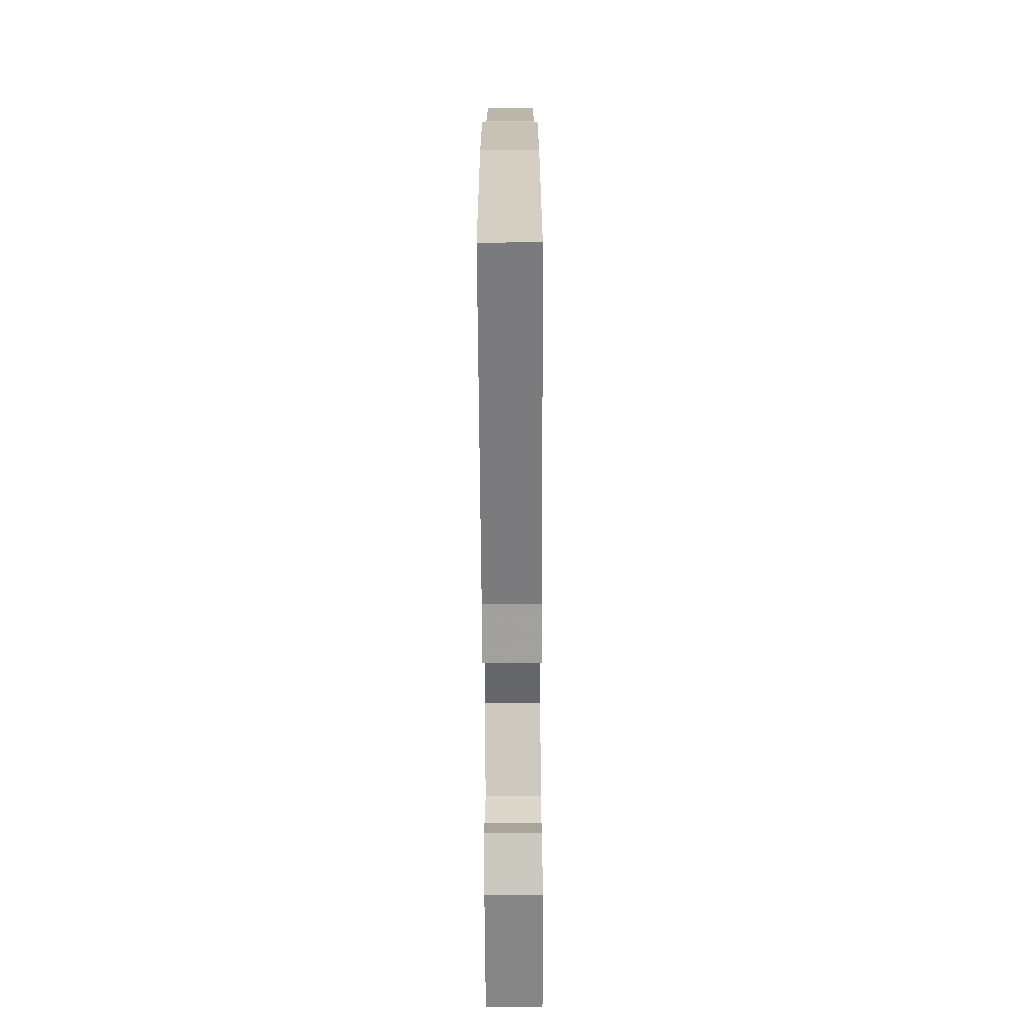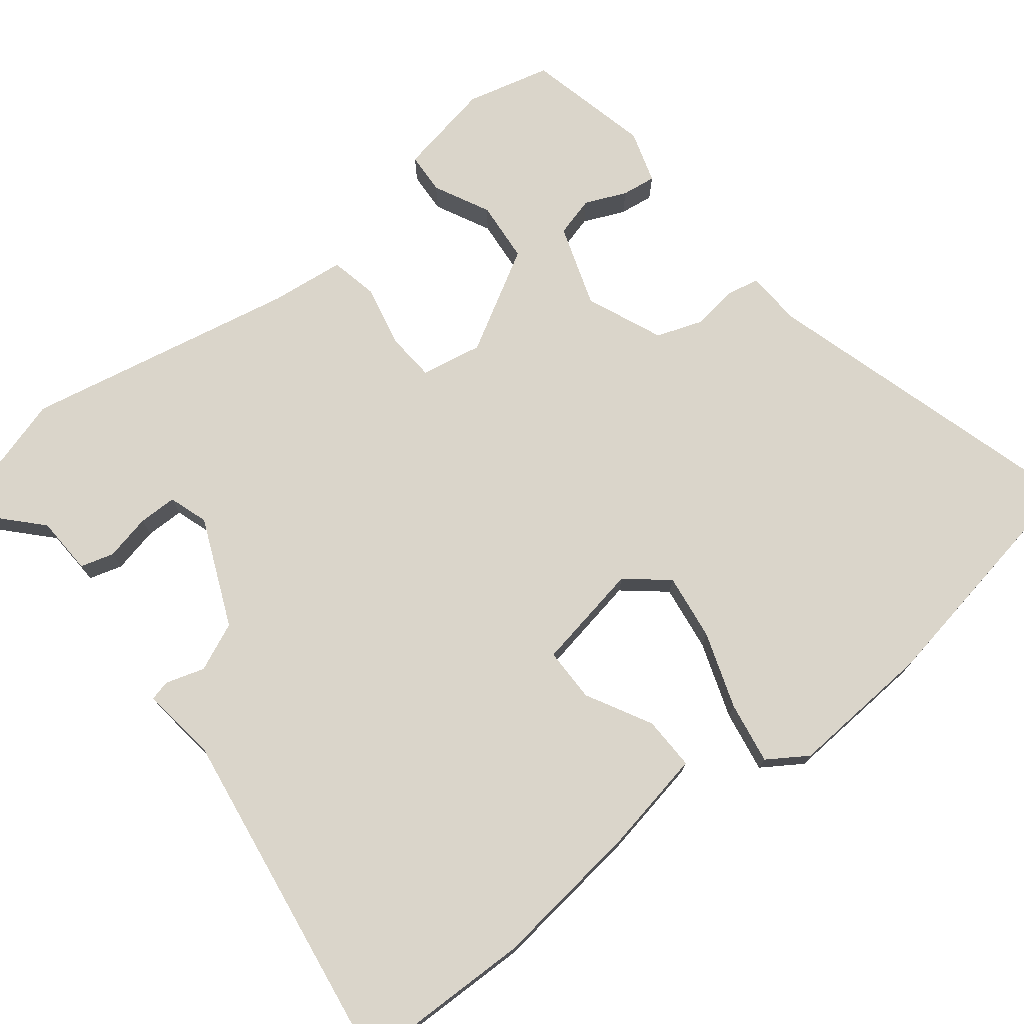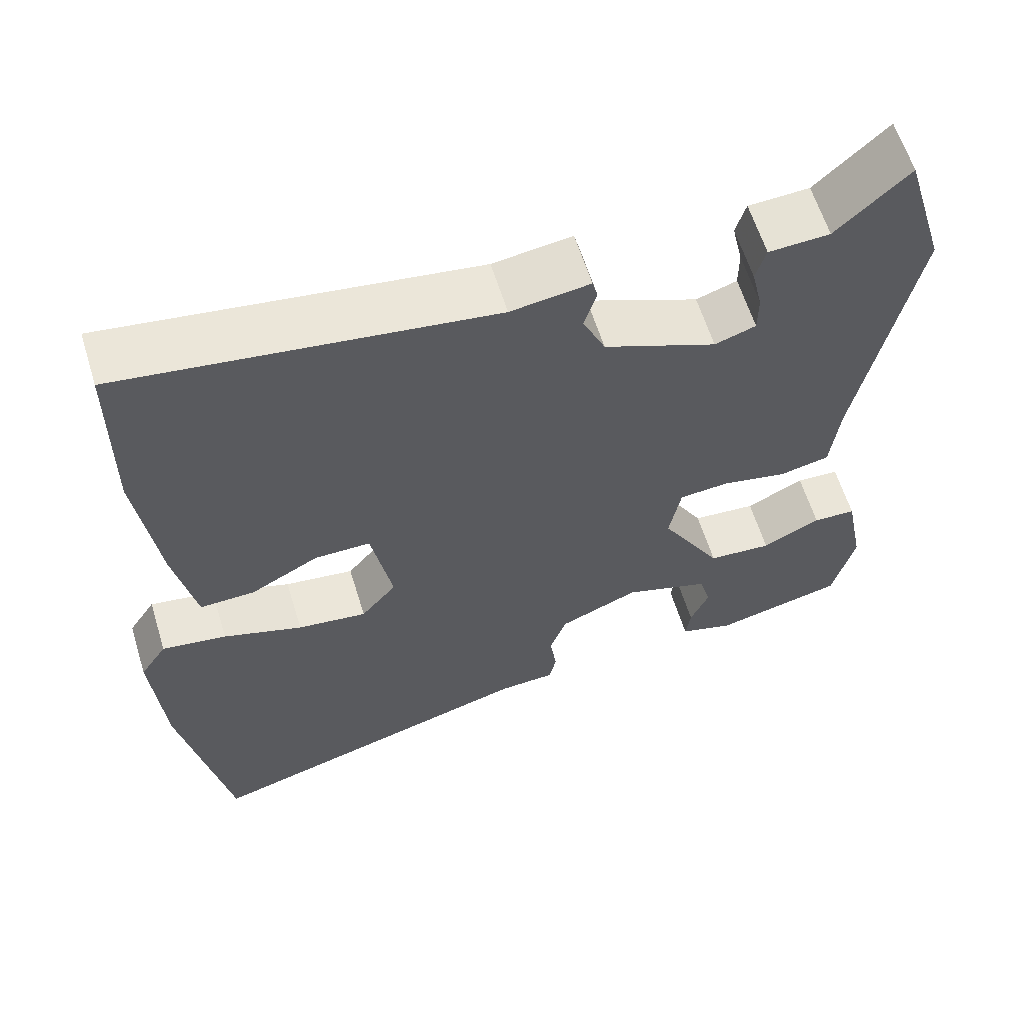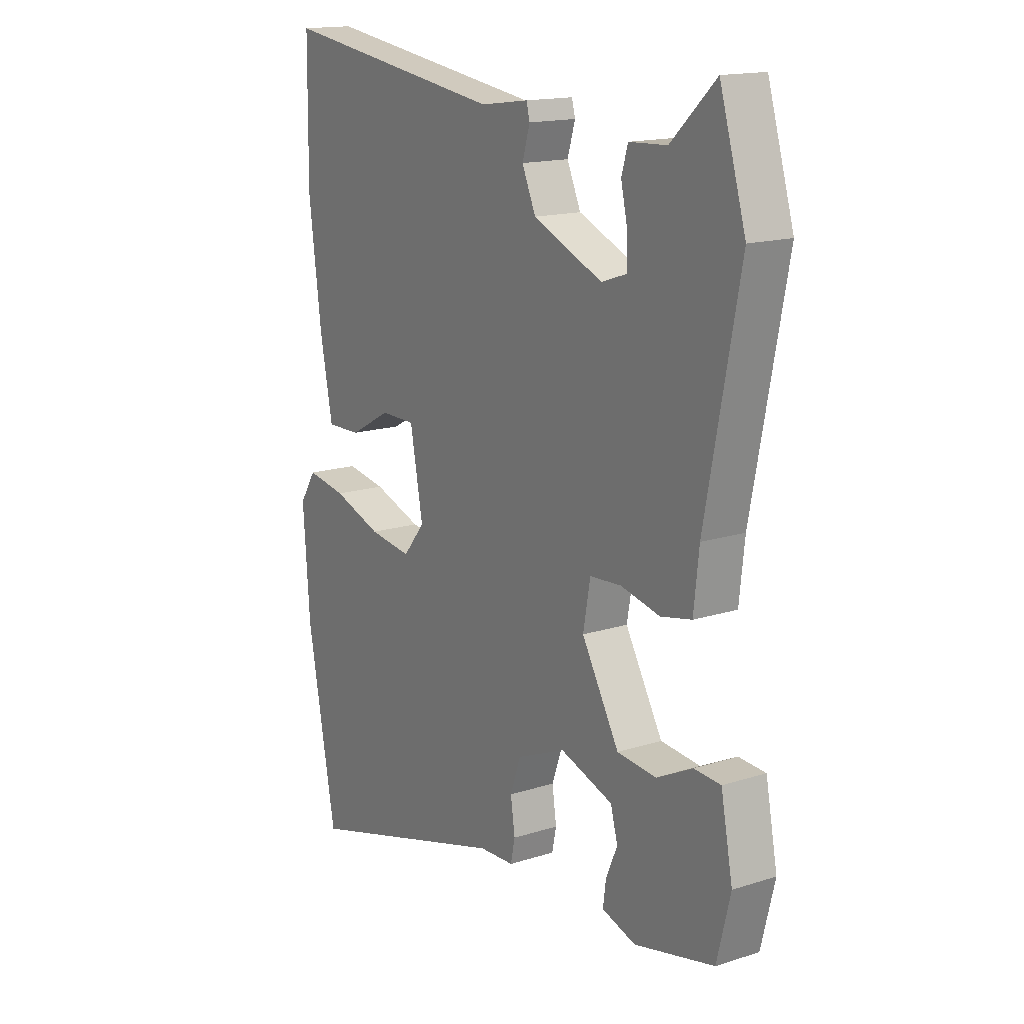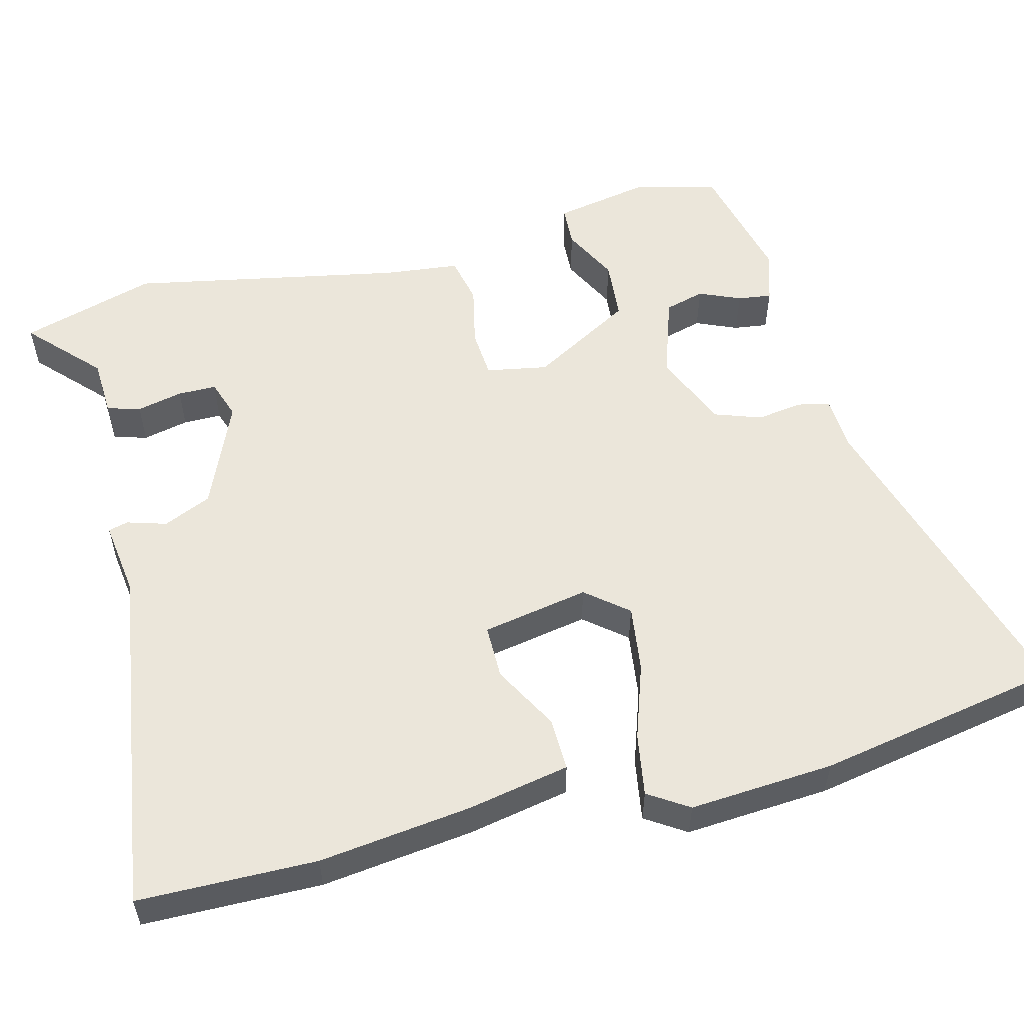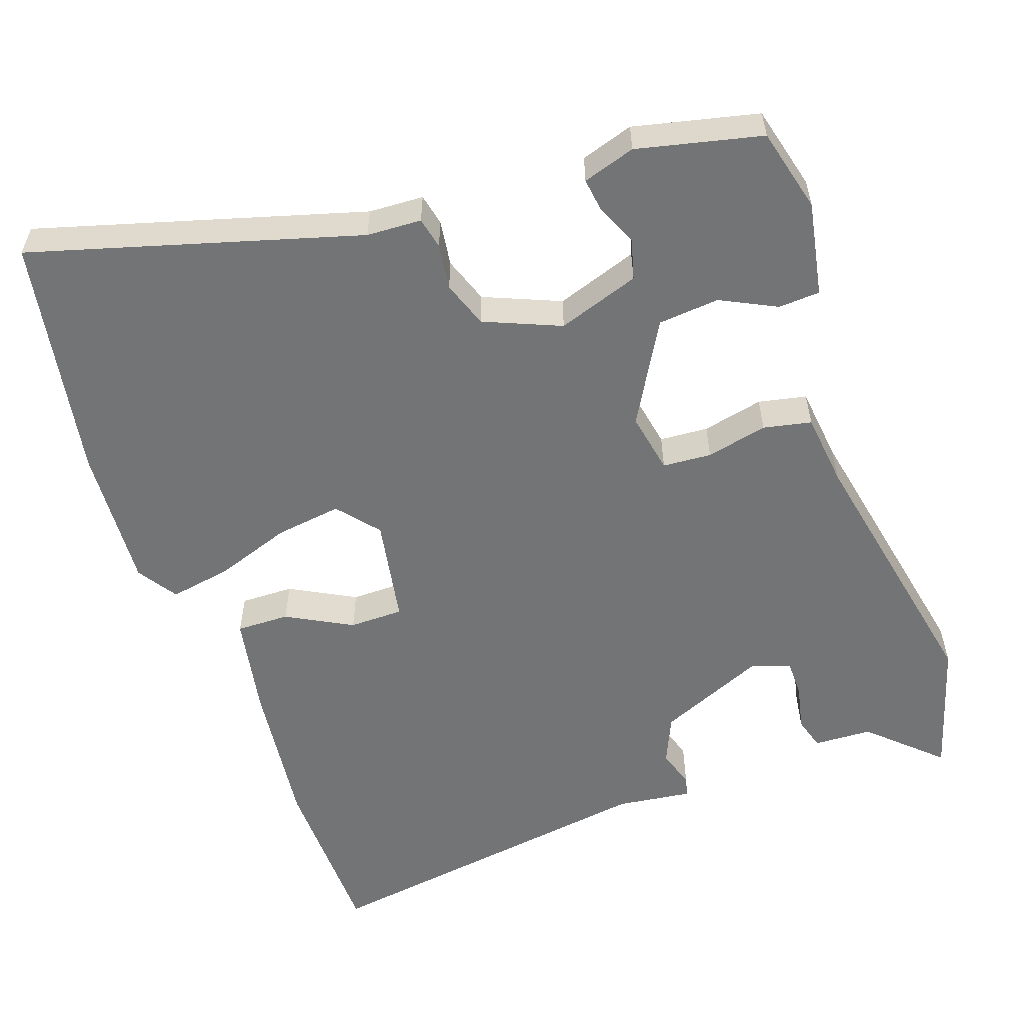
<metadata>
{"format":"obj","ext":"obj","renderer":"f3d","projection":"perspective","resolution":1024,"background":"white","views":[{"elev":-75.0,"azim":90.3,"up":"+Z"},{"elev":74.3,"azim":52.1,"up":"+Y"},{"elev":61.5,"azim":162.8,"up":"+Z"},{"elev":15.9,"azim":-123.4,"up":"+Z"},{"elev":54.8,"azim":75.7,"up":"+Y"},{"elev":-56.2,"azim":-160.3,"up":"+Y"}]}
</metadata>
<code>
v -0.502 0.07 -0.482
v -0.53 0.07 -0.368
v -0.505 0.07 -0.24
v -0.449 0.07 -0.237
v -0.374 0.07 -0.275
v -0.291 0.07 -0.268
v -0.212 0.07 -0.131
v -0.227 0.07 -0.048
v -0.293 0.07 -0.043
v -0.376 0.07 -0.061
v -0.441 0.07 -0.047
v -0.452 0.07 0.054
v -0.523 0.07 0.422
v -0.468 0.07 0.605
v -0.375 0.07 0.517
v -0.296 0.07 0.513
v -0.283 0.07 0.468
v -0.297 0.07 0.406
v -0.297 0.07 0.354
v -0.244 0.07 0.336
v -0.098 0.07 0.398
v -0.069 0.07 0.463
v -0.085 0.07 0.516
v -0.078 0.07 0.543
v 0.024 0.07 0.529
v 0.499 0.07 0.597
v 0.502 0.07 0.357
v 0.476 0.07 0.152
v 0.449 0.07 0.014
v 0.377 0.07 0.016
v 0.289 0.07 0.064
v 0.216 0.07 0.064
v 0.189 0.07 -0.08
v 0.235 0.07 -0.136
v 0.325 0.07 -0.124
v 0.428 0.07 -0.089
v 0.512 0.07 -0.075
v 0.547 0.07 -0.129
v 0.533 0.07 -0.324
v 0.472 0.07 -0.653
v 0.032 0.07 -0.523
v -0.042 0.07 -0.519
v -0.051 0.07 -0.476
v -0.042 0.07 -0.414
v -0.064 0.07 -0.351
v -0.167 0.07 -0.307
v -0.278 0.07 -0.344
v -0.293 0.07 -0.398
v -0.269 0.07 -0.454
v -0.263 0.07 -0.5
v -0.334 0.07 -0.522
v -0.502 0 -0.482
v -0.53 0 -0.368
v -0.505 0 -0.24
v -0.449 0 -0.237
v -0.374 0 -0.275
v -0.291 0 -0.268
v -0.212 0 -0.131
v -0.227 0 -0.048
v -0.293 0 -0.043
v -0.376 0 -0.061
v -0.441 0 -0.047
v -0.452 0 0.054
v -0.523 0 0.422
v -0.468 0 0.605
v -0.375 0 0.517
v -0.296 0 0.513
v -0.283 0 0.468
v -0.297 0 0.406
v -0.297 0 0.354
v -0.244 0 0.336
v -0.098 0 0.398
v -0.069 0 0.463
v -0.085 0 0.516
v -0.078 0 0.543
v 0.024 0 0.529
v 0.499 0 0.597
v 0.502 0 0.357
v 0.476 0 0.152
v 0.449 0 0.014
v 0.377 0 0.016
v 0.289 0 0.064
v 0.216 0 0.064
v 0.189 0 -0.08
v 0.235 0 -0.136
v 0.325 0 -0.124
v 0.428 0 -0.089
v 0.512 0 -0.075
v 0.547 0 -0.129
v 0.533 0 -0.324
v 0.472 0 -0.653
v 0.032 0 -0.523
v -0.042 0 -0.519
v -0.051 0 -0.476
v -0.042 0 -0.414
v -0.064 0 -0.351
v -0.167 0 -0.307
v -0.278 0 -0.344
v -0.293 0 -0.398
v -0.269 0 -0.454
v -0.263 0 -0.5
v -0.334 0 -0.522
f 3 4 5
f 2 3 5
f 1 2 5
f 51 1 5
f 50 51 5
f 49 50 5
f 48 49 5
f 47 48 5 6
f 46 47 6 7
f 45 46 7 8
f 41 42 43 44
f 41 44 45
f 40 41 45
f 39 40 45
f 38 39 45
f 37 38 45
f 36 37 45
f 35 36 45
f 34 35 45
f 33 34 45 8
f 29 30 31
f 28 29 31
f 27 28 31
f 26 27 31
f 25 26 31
f 25 31 32
f 24 25 32
f 23 24 32
f 22 23 32
f 32 33 8
f 22 32 8
f 21 22 8
f 15 16 17 18
f 15 18 19
f 14 15 19
f 13 14 19
f 12 13 19
f 12 19 20
f 11 12 20
f 10 11 20
f 9 10 20
f 8 9 20 21
f 56 55 54
f 56 54 53
f 56 53 52
f 56 52 102
f 56 102 101
f 56 101 100
f 56 100 99
f 57 56 99 98
f 58 57 98 97
f 59 58 97 96
f 95 94 93 92
f 96 95 92
f 96 92 91
f 96 91 90
f 96 90 89
f 96 89 88
f 96 88 87
f 96 87 86
f 96 86 85
f 59 96 85 84
f 82 81 80
f 82 80 79
f 82 79 78
f 82 78 77
f 82 77 76
f 83 82 76
f 83 76 75
f 83 75 74
f 83 74 73
f 59 84 83
f 59 83 73
f 59 73 72
f 69 68 67 66
f 70 69 66
f 70 66 65
f 70 65 64
f 70 64 63
f 71 70 63
f 71 63 62
f 71 62 61
f 71 61 60
f 72 71 60 59
f 1 52 53 2
f 2 53 54 3
f 3 54 55 4
f 4 55 56 5
f 5 56 57 6
f 6 57 58 7
f 7 58 59 8
f 8 59 60 9
f 9 60 61 10
f 10 61 62 11
f 11 62 63 12
f 12 63 64 13
f 13 64 65 14
f 14 65 66 15
f 15 66 67 16
f 16 67 68 17
f 17 68 69 18
f 18 69 70 19
f 19 70 71 20
f 20 71 72 21
f 21 72 73 22
f 22 73 74 23
f 23 74 75 24
f 24 75 76 25
f 25 76 77 26
f 26 77 78 27
f 27 78 79 28
f 28 79 80 29
f 29 80 81 30
f 30 81 82 31
f 31 82 83 32
f 32 83 84 33
f 33 84 85 34
f 34 85 86 35
f 35 86 87 36
f 36 87 88 37
f 37 88 89 38
f 38 89 90 39
f 39 90 91 40
f 40 91 92 41
f 41 92 93 42
f 42 93 94 43
f 43 94 95 44
f 44 95 96 45
f 45 96 97 46
f 46 97 98 47
f 47 98 99 48
f 48 99 100 49
f 49 100 101 50
f 50 101 102 51
f 51 102 52 1

</code>
